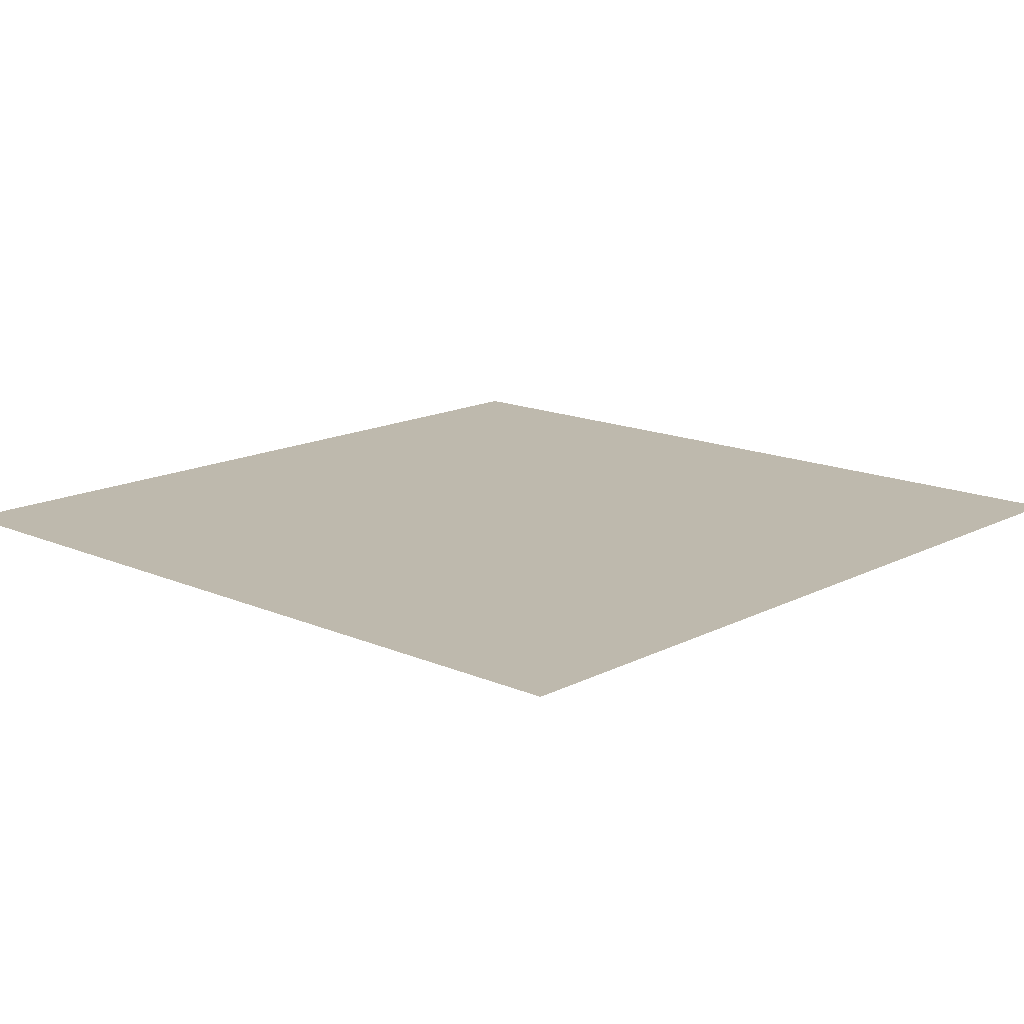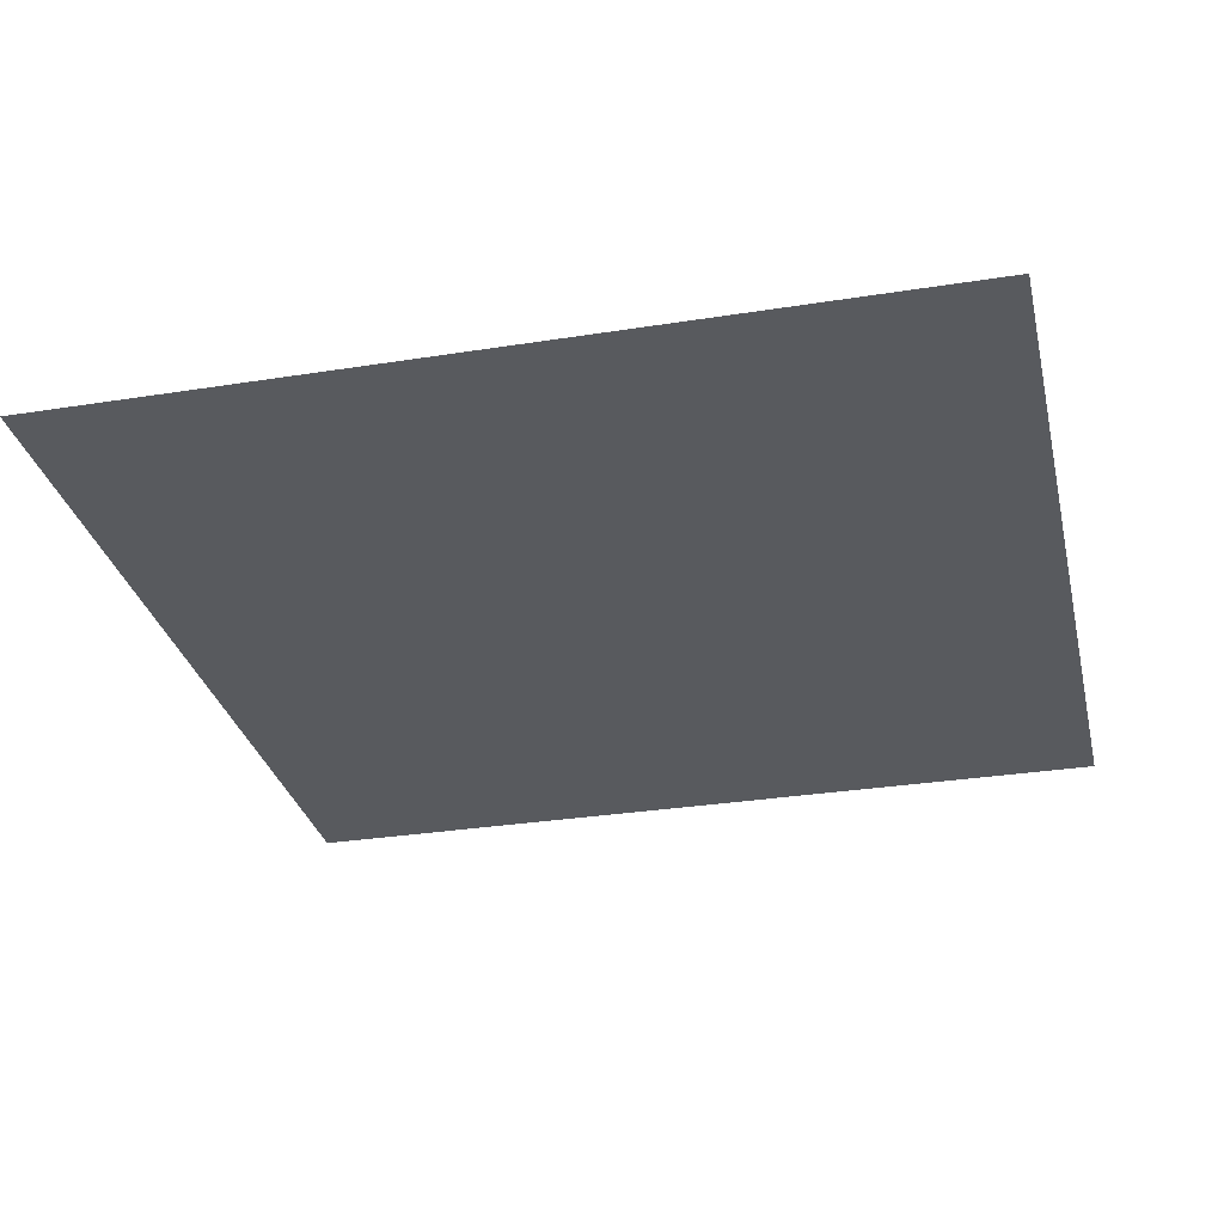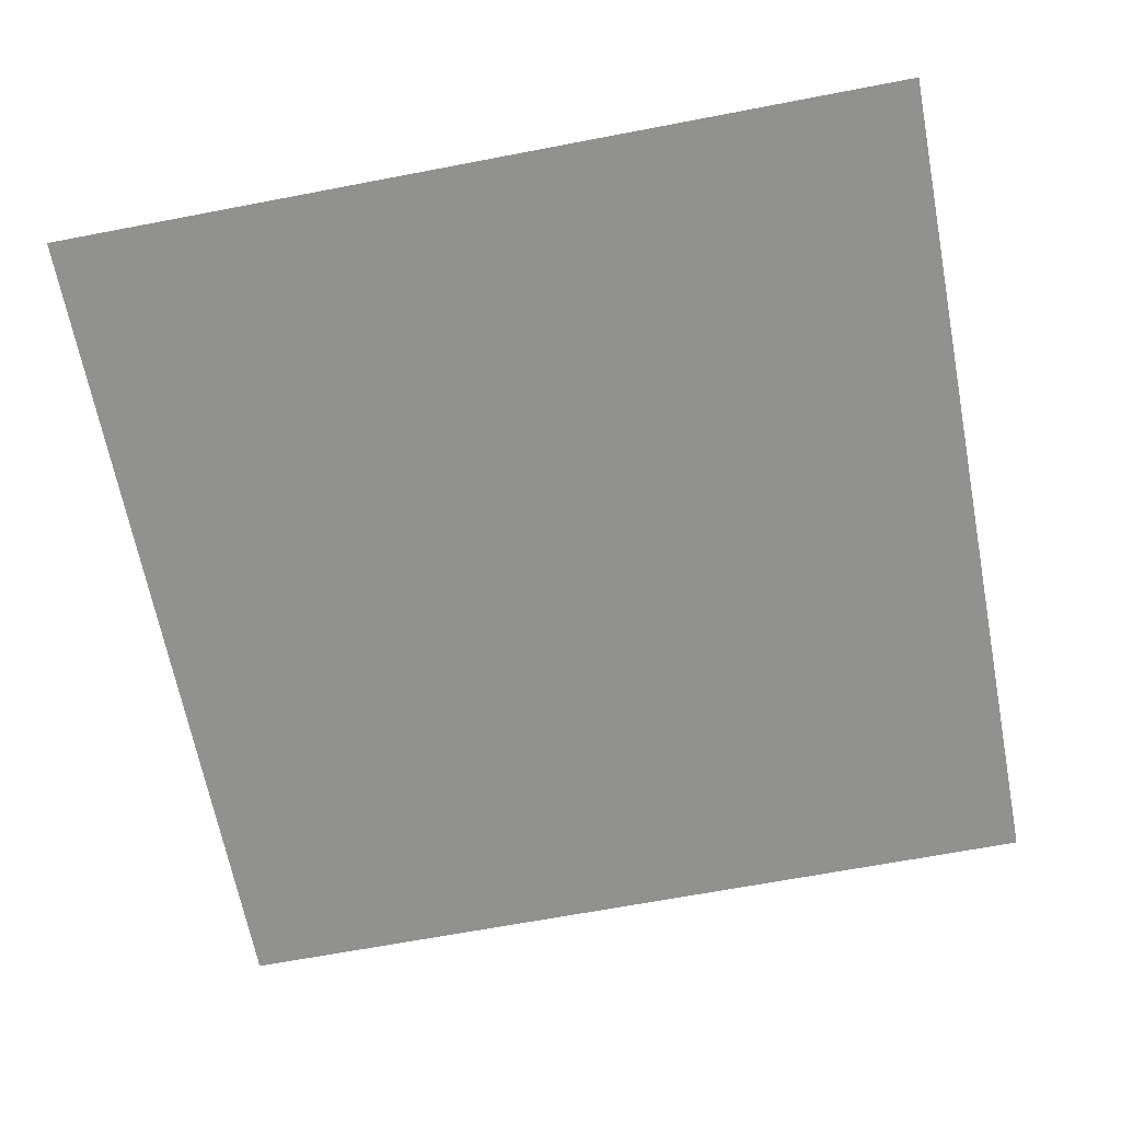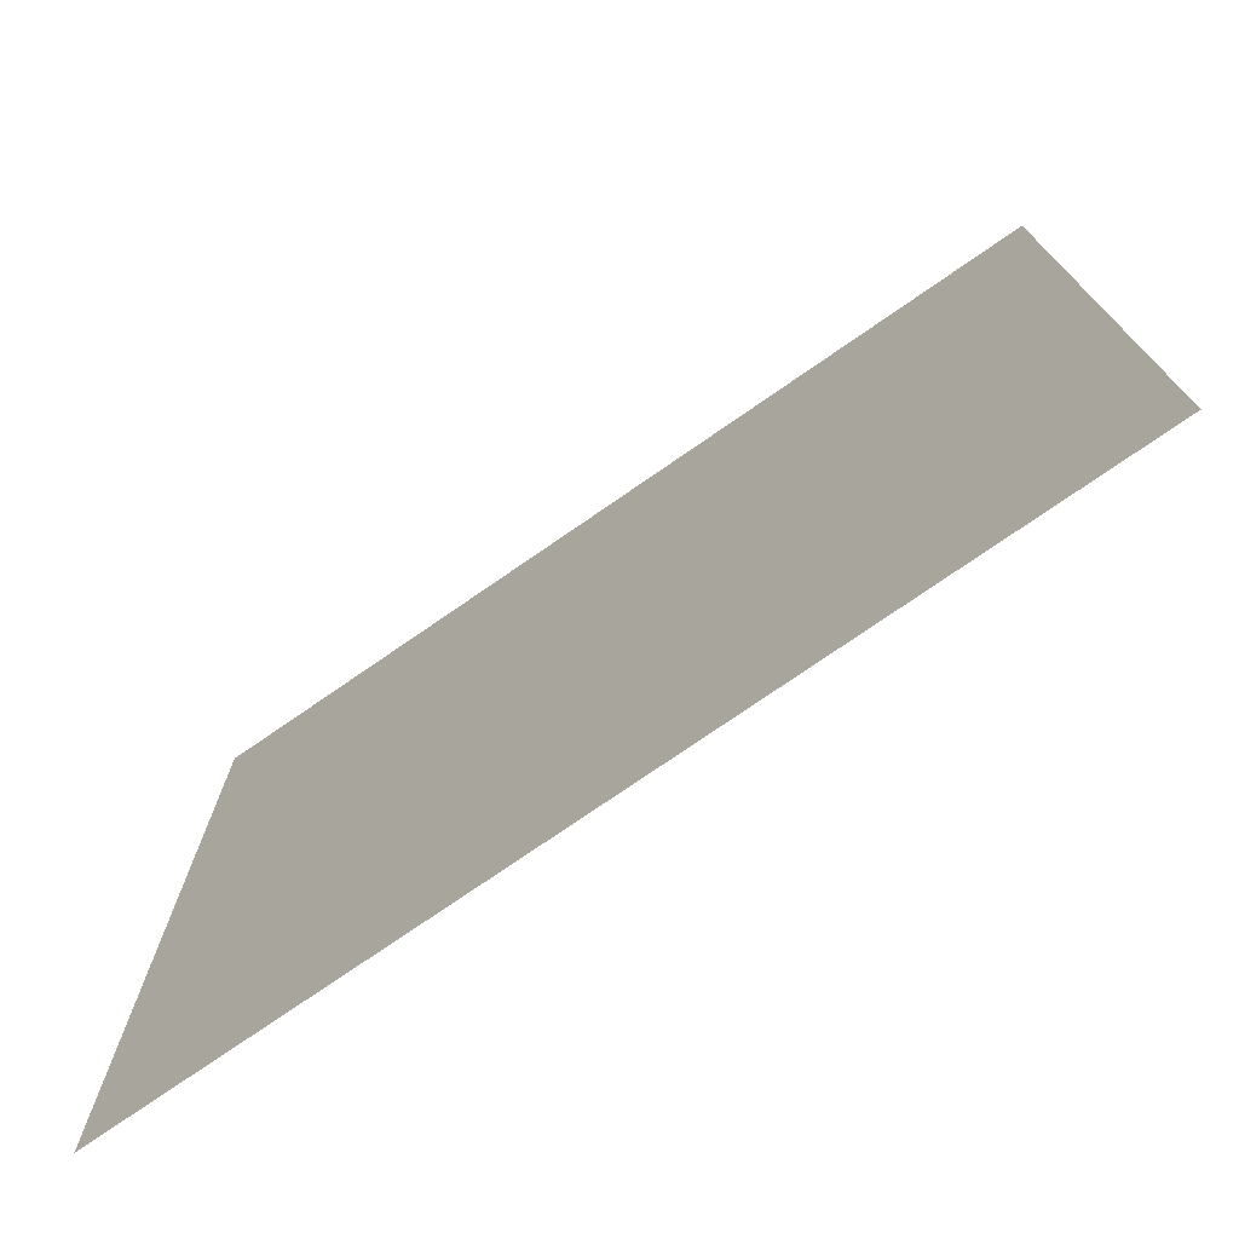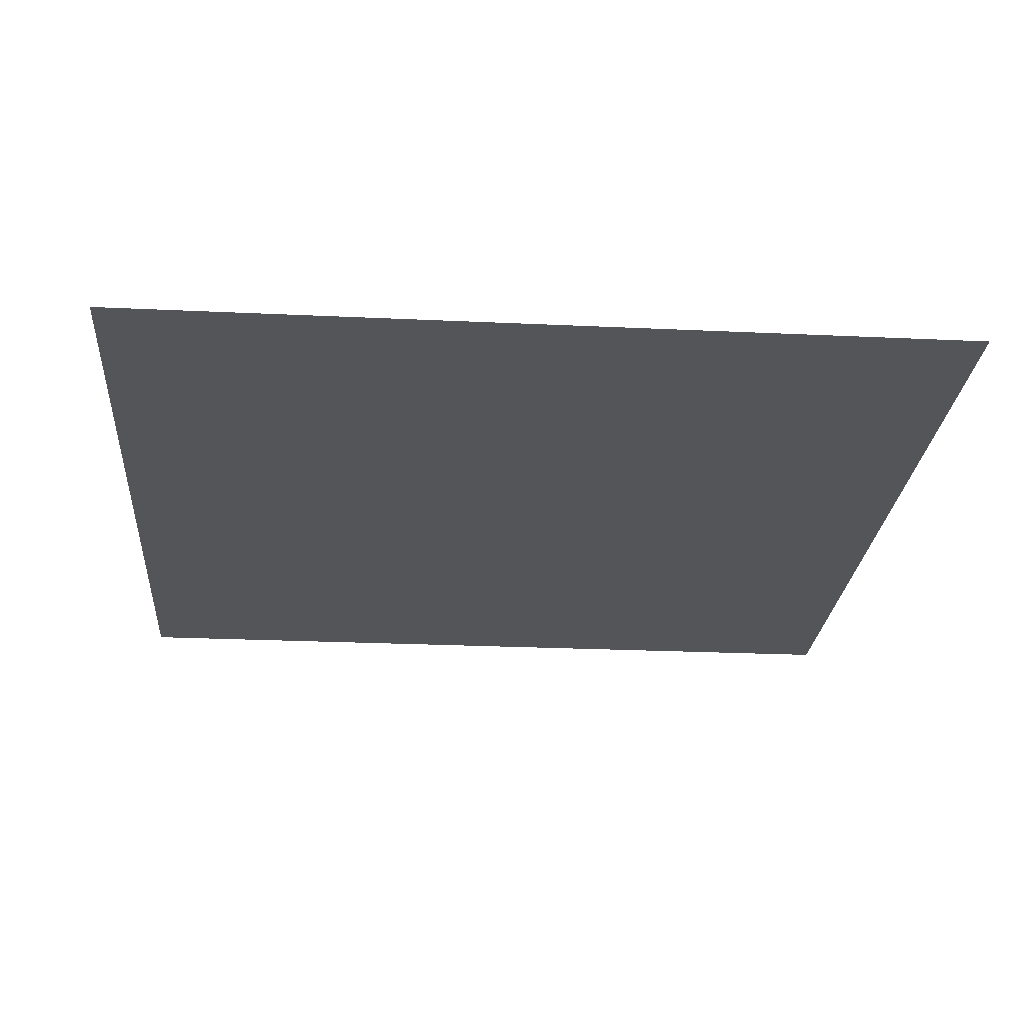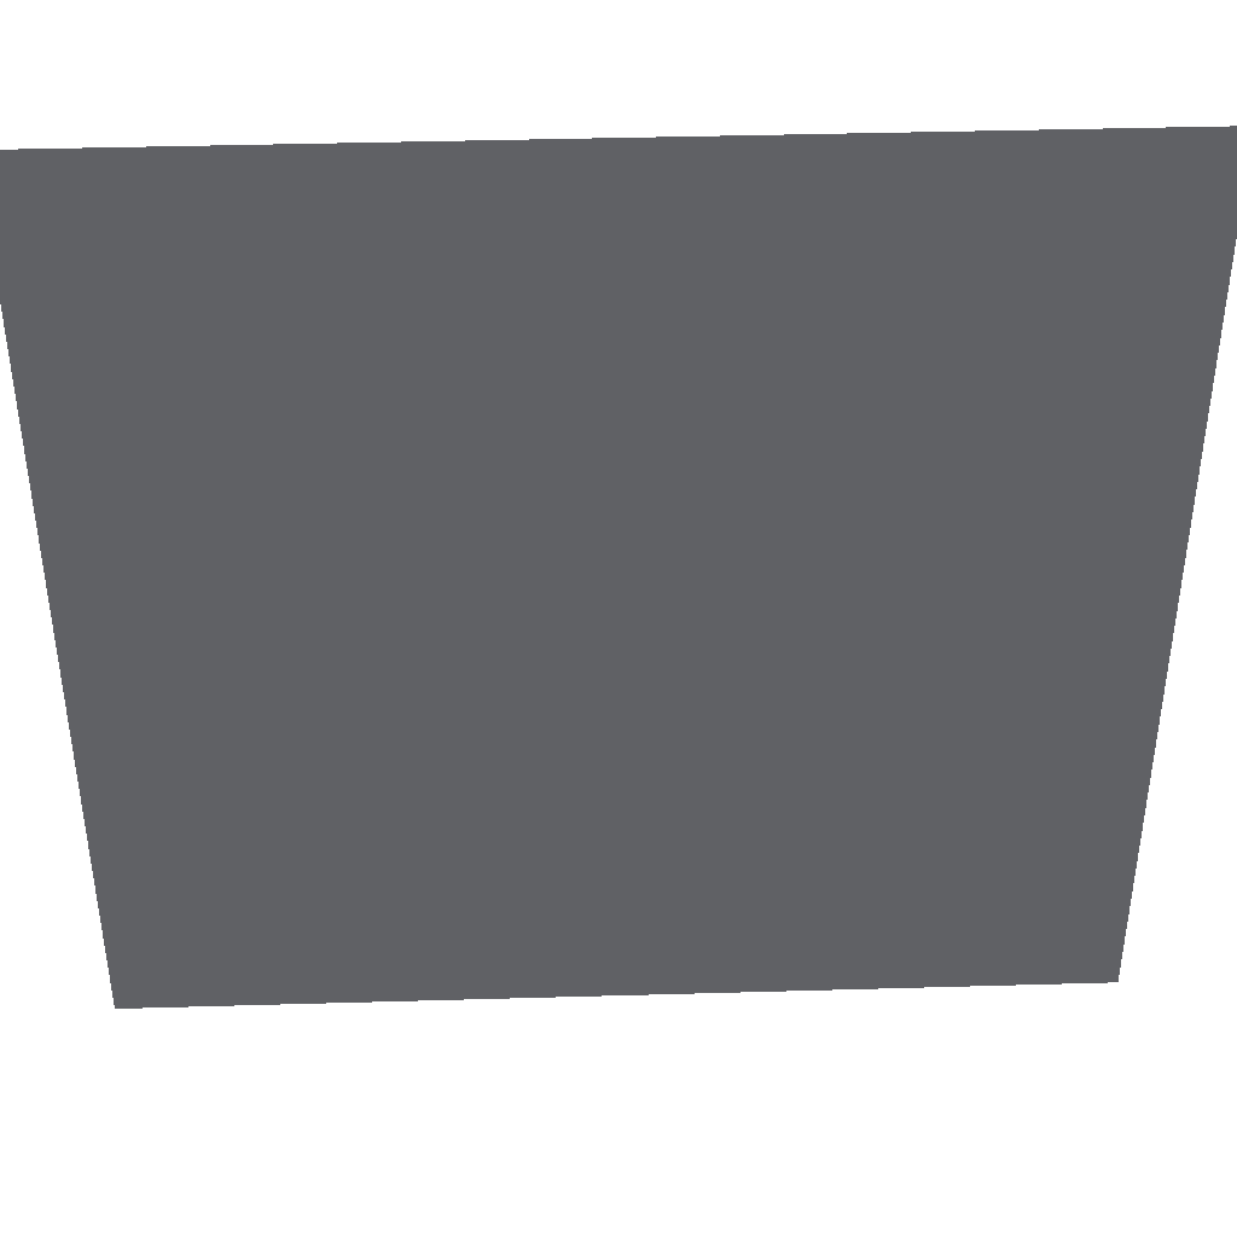
<metadata>
{"format":"obj","ext":"obj","renderer":"f3d","projection":"perspective","resolution":1024,"background":"white","views":[{"elev":15.1,"azim":-47.3,"up":"+Z"},{"elev":-30.6,"azim":-167.1,"up":"+Z"},{"elev":-65.9,"azim":100.9,"up":"+Z"},{"elev":-75.3,"azim":34.7,"up":"+Y"},{"elev":-24.6,"azim":175.6,"up":"+Z"},{"elev":41.3,"azim":-2.0,"up":"+Y"}]}
</metadata>
<code>
v -3 -8 -0.8824
v -4 -8 -0.8824
v -4 -7 -0.8824
v -3 -7 -0.8824
g Level12_mesh_0003
f 1 2 3 4

</code>
